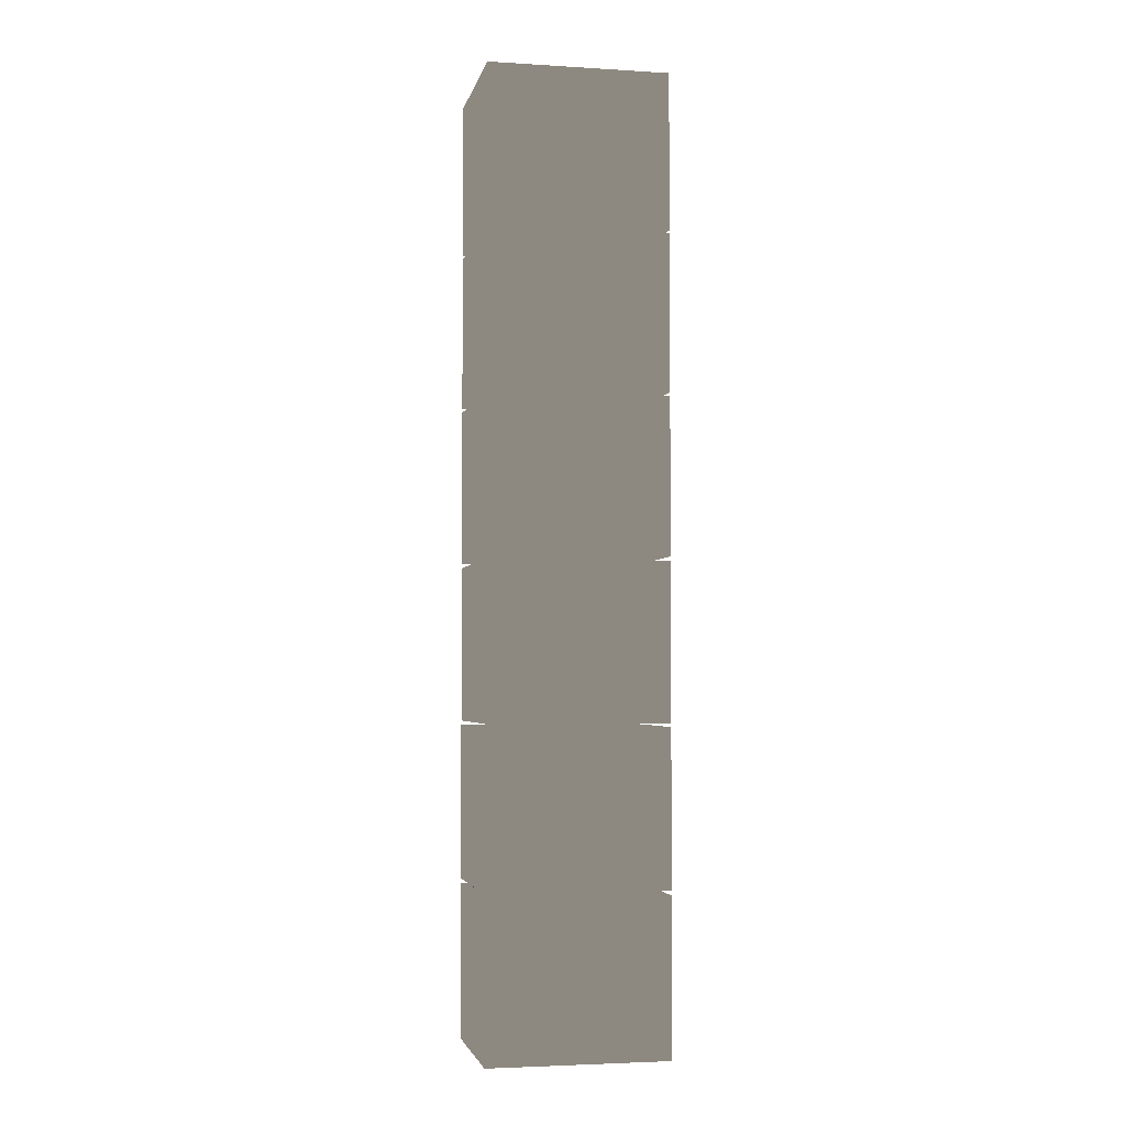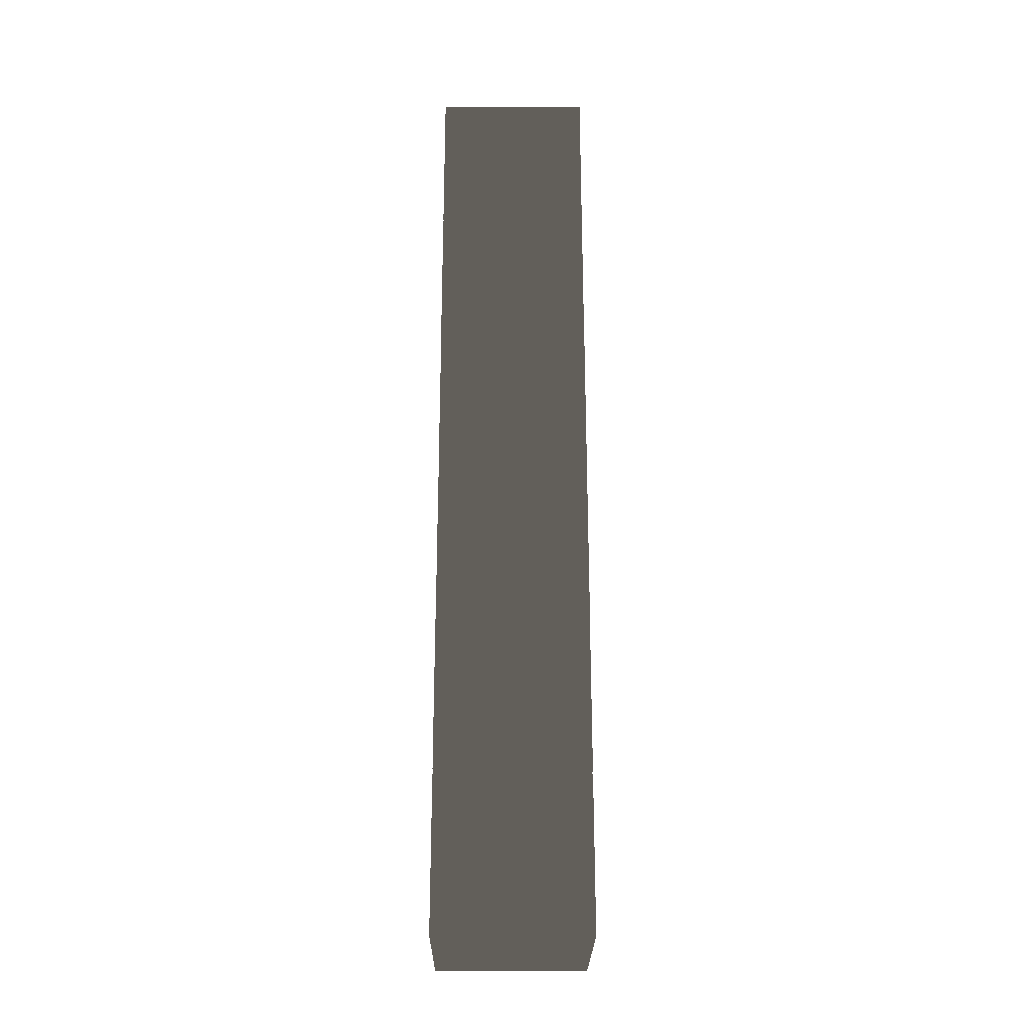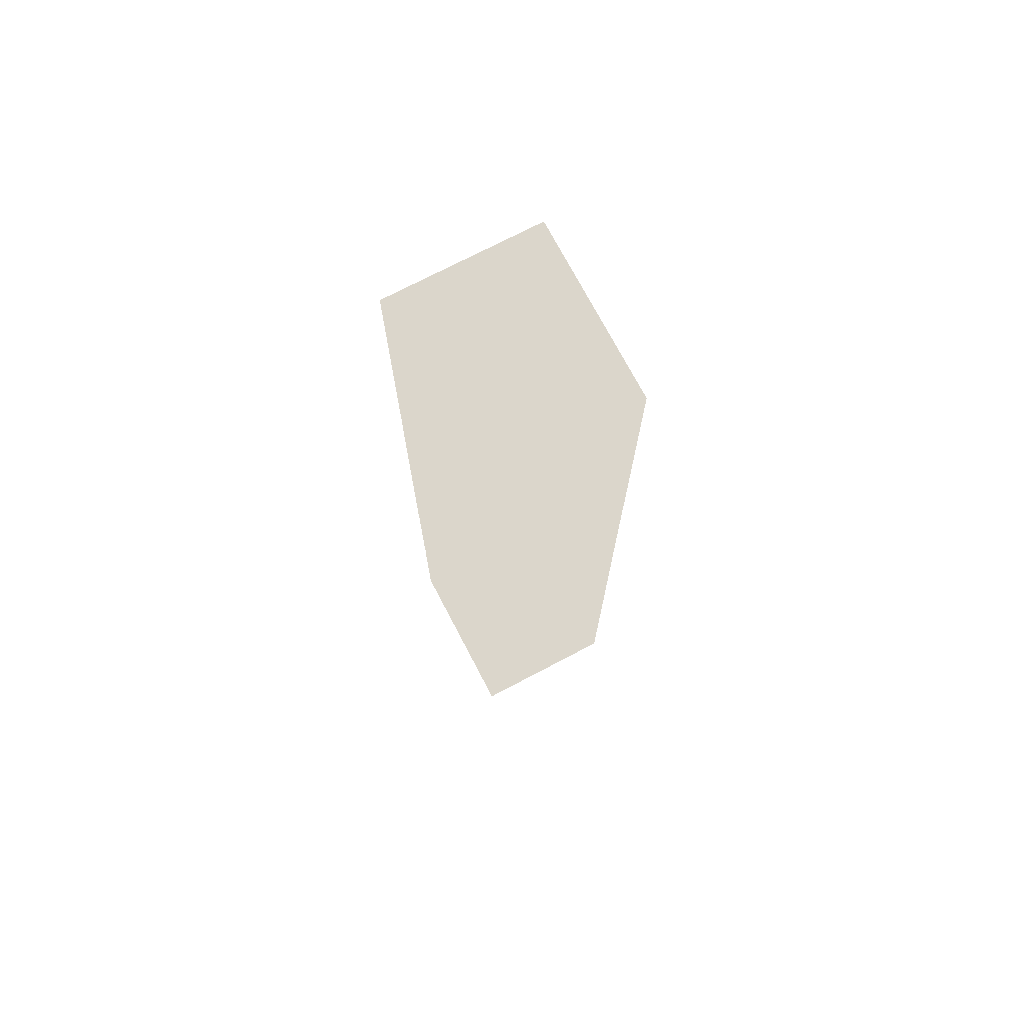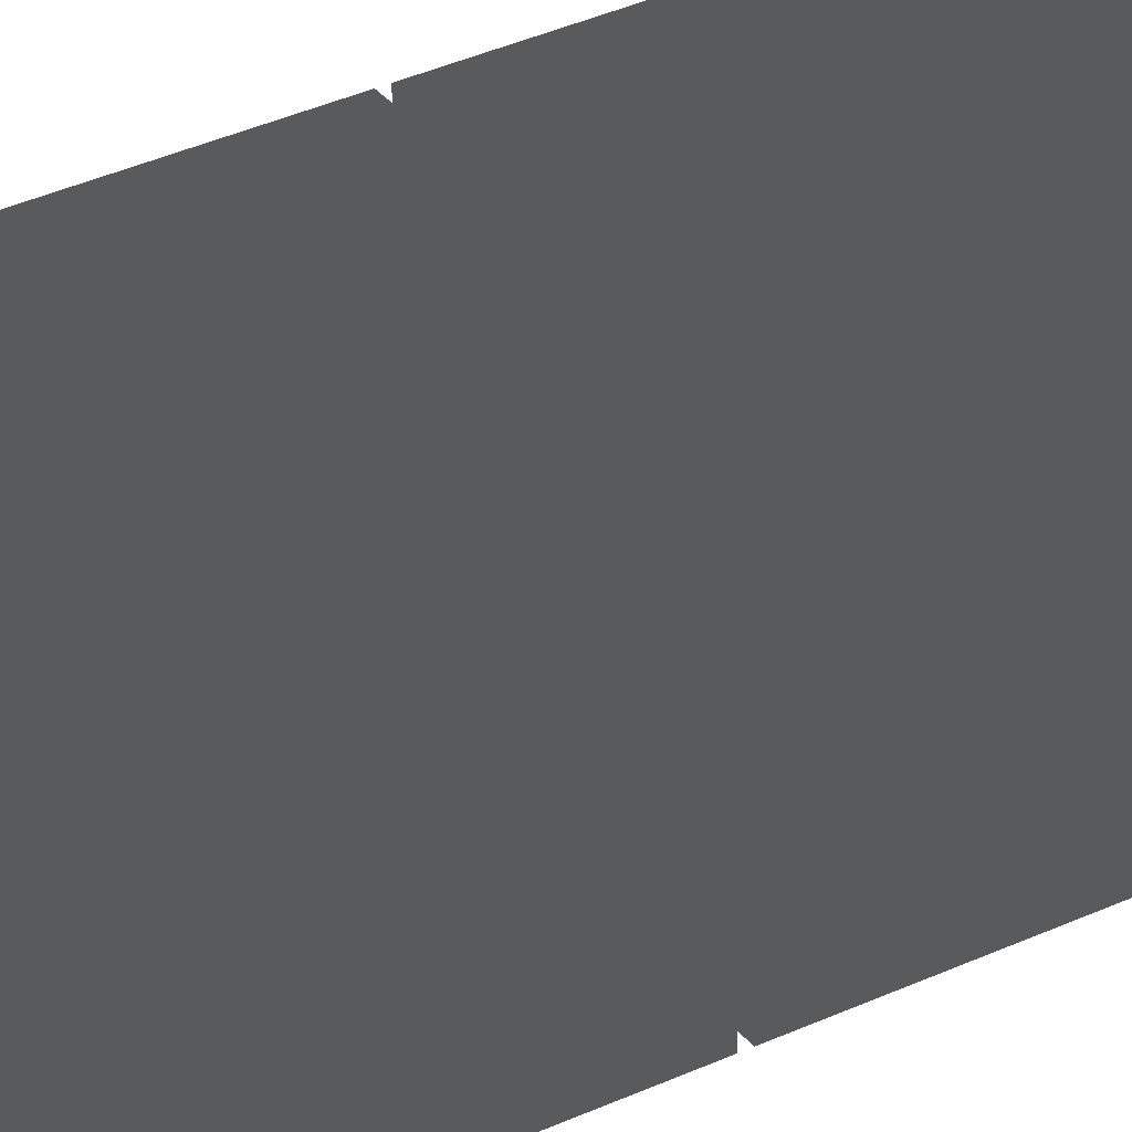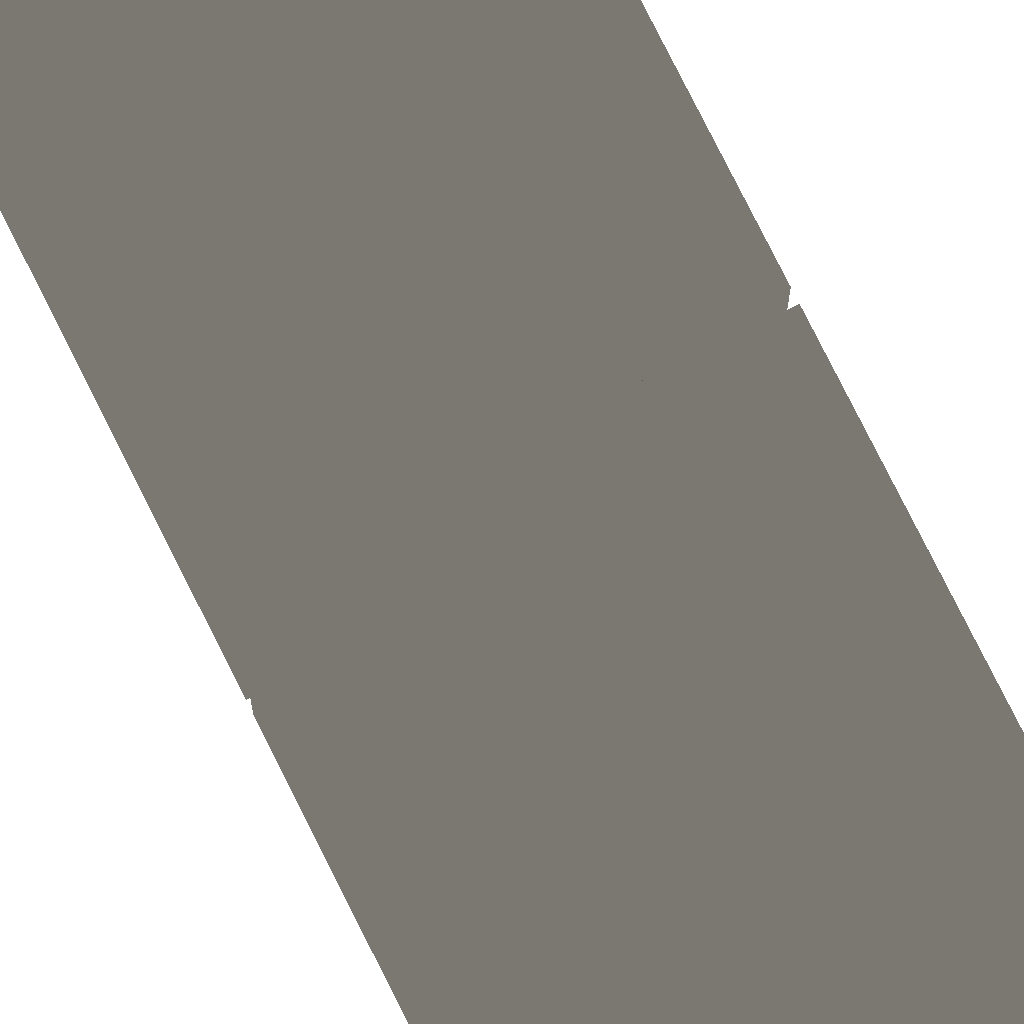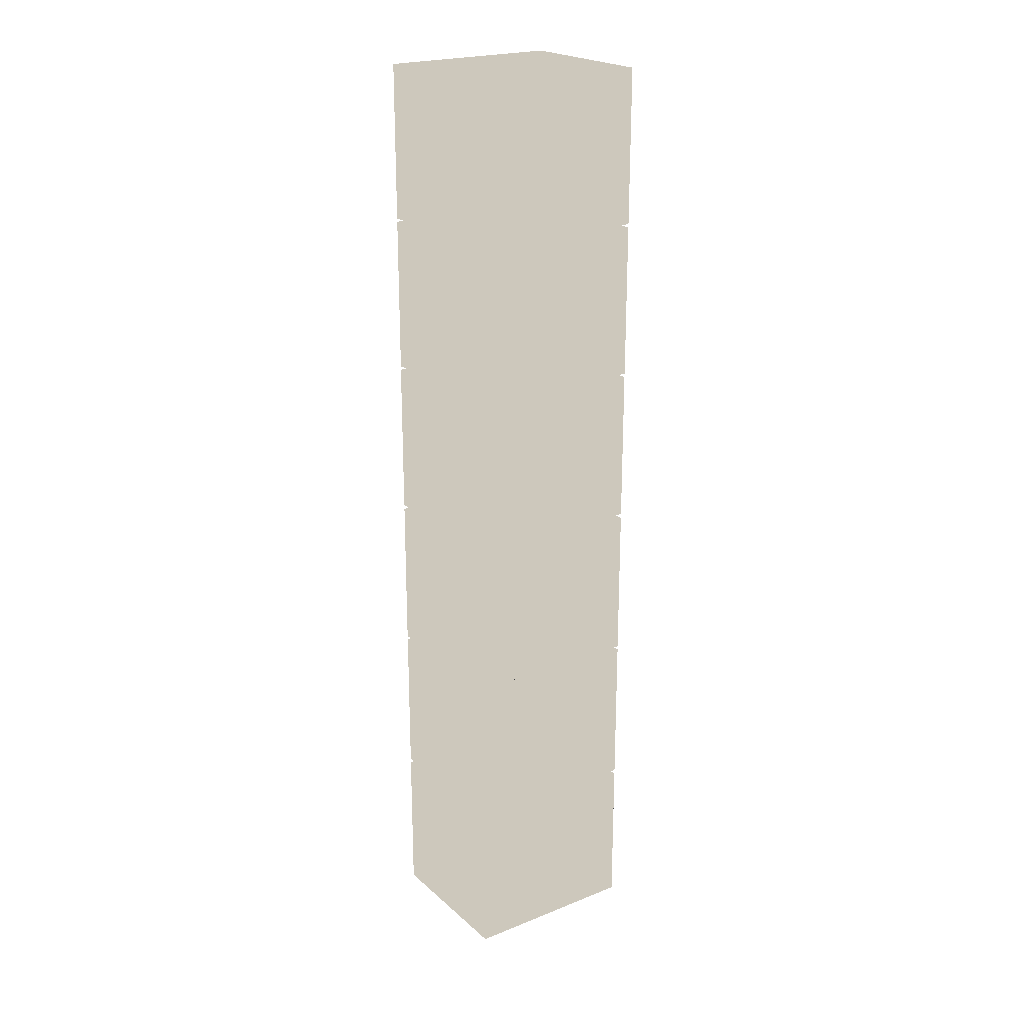
<metadata>
{"format":"obj","ext":"obj","renderer":"f3d","projection":"perspective","resolution":1024,"background":"white","views":[{"elev":-3.5,"azim":78.6,"up":"+Z"},{"elev":-24.9,"azim":-0.5,"up":"+Z"},{"elev":73.5,"azim":152.3,"up":"+Z"},{"elev":34.1,"azim":57.4,"up":"+Y"},{"elev":78.2,"azim":153.4,"up":"+Y"},{"elev":22.2,"azim":-124.5,"up":"+Z"}]}
</metadata>
<code>
v  1048 0 -1075
v  1087 0 -1075
v  1048 0 -1115
v  1087 0 -1115
v  1048 45.63 -1075
v  1087 45.63 -1075
v  1048 45.63 -1115
v  1087 45.63 -1115
v  1048 0 -1035
v  1087 0 -1035
v  1048 0 -1074
v  1087 0 -1074
v  1048 45.63 -1035
v  1087 45.63 -1035
v  1048 45.63 -1074
v  1087 45.63 -1074
v  1048 0 -994.5
v  1087 0 -994.5
v  1048 0 -1034
v  1087 0 -1034
v  1048 45.63 -994.5
v  1087 45.63 -994.5
v  1048 45.63 -1034
v  1087 45.63 -1034
v  1048 0 -954
v  1087 0 -954
v  1048 0 -993.3
v  1087 0 -993.3
v  1048 45.63 -954
v  1087 45.63 -954
v  1048 45.63 -993.3
v  1087 45.63 -993.3
v  1048 0 -913.6
v  1087 0 -913.6
v  1048 0 -953
v  1087 0 -953
v  1048 45.63 -913.6
v  1087 45.63 -913.6
v  1048 45.63 -953
v  1087 45.63 -953
v  1048 0 -873.4
v  1087 0 -873.4
v  1048 0 -912.7
v  1087 0 -912.7
v  1048 45.63 -873.4
v  1087 45.63 -873.4
v  1048 45.63 -912.7
v  1087 45.63 -912.7
g COD_2
f -48 -46 -45 -47
f -44 -43 -41 -42
f -48 -47 -43 -44
f -47 -45 -41 -43
f -45 -46 -42 -41
f -46 -48 -44 -42
f -40 -38 -37 -39
f -36 -35 -33 -34
f -40 -39 -35 -36
f -39 -37 -33 -35
f -37 -38 -34 -33
f -38 -40 -36 -34
f -32 -30 -29 -31
f -28 -27 -25 -26
f -32 -31 -27 -28
f -31 -29 -25 -27
f -29 -30 -26 -25
f -30 -32 -28 -26
f -24 -22 -21 -23
f -20 -19 -17 -18
f -24 -23 -19 -20
f -23 -21 -17 -19
f -21 -22 -18 -17
f -22 -24 -20 -18
f -16 -14 -13 -15
f -12 -11 -9 -10
f -16 -15 -11 -12
f -15 -13 -9 -11
f -13 -14 -10 -9
f -14 -16 -12 -10
f -8 -6 -5 -7
f -4 -3 -1 -2
f -8 -7 -3 -4
f -7 -5 -1 -3
f -5 -6 -2 -1
f -6 -8 -4 -2

</code>
